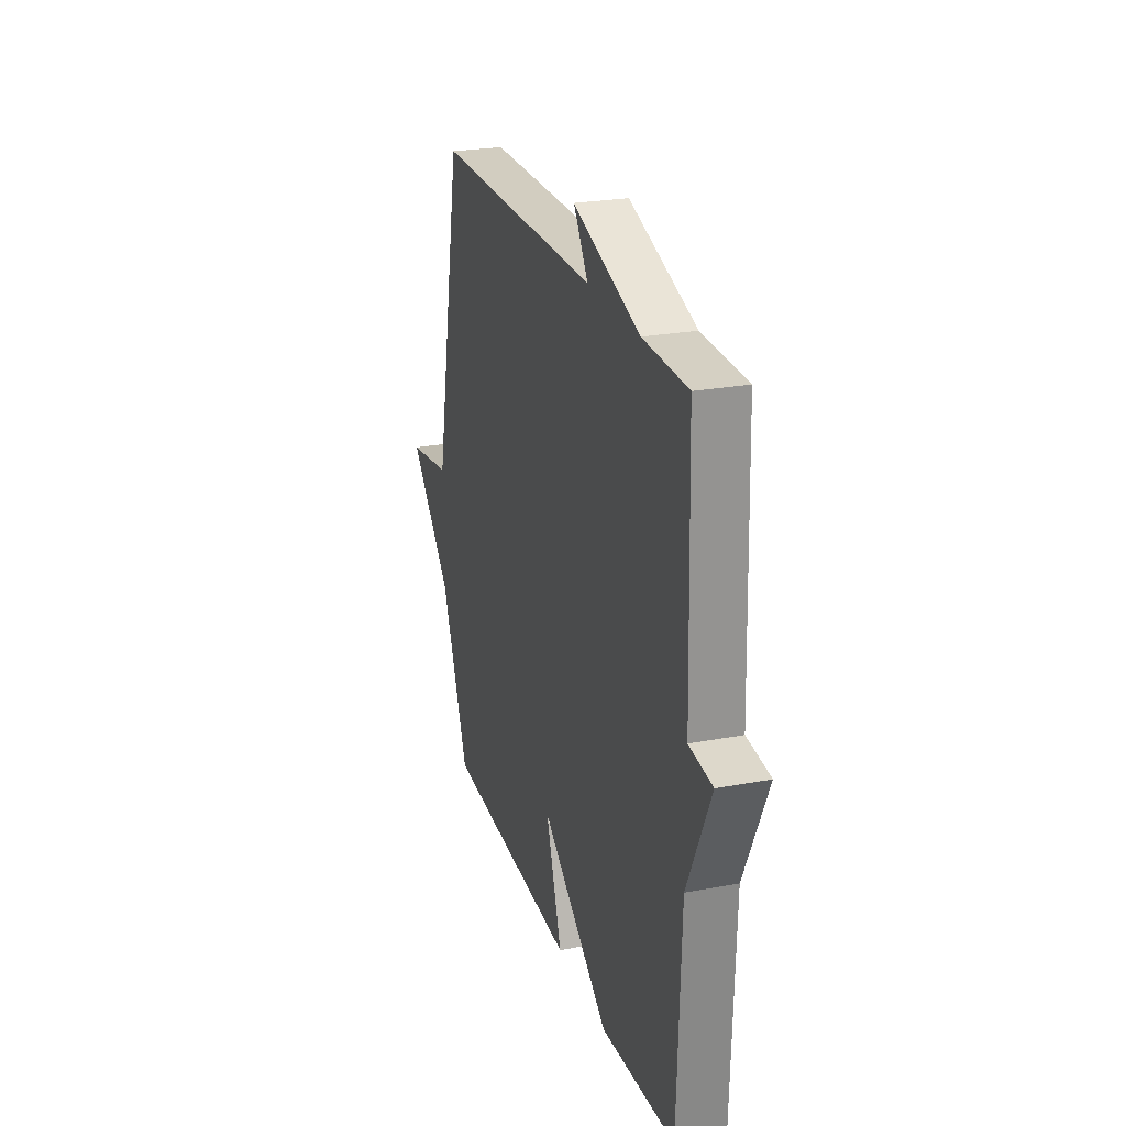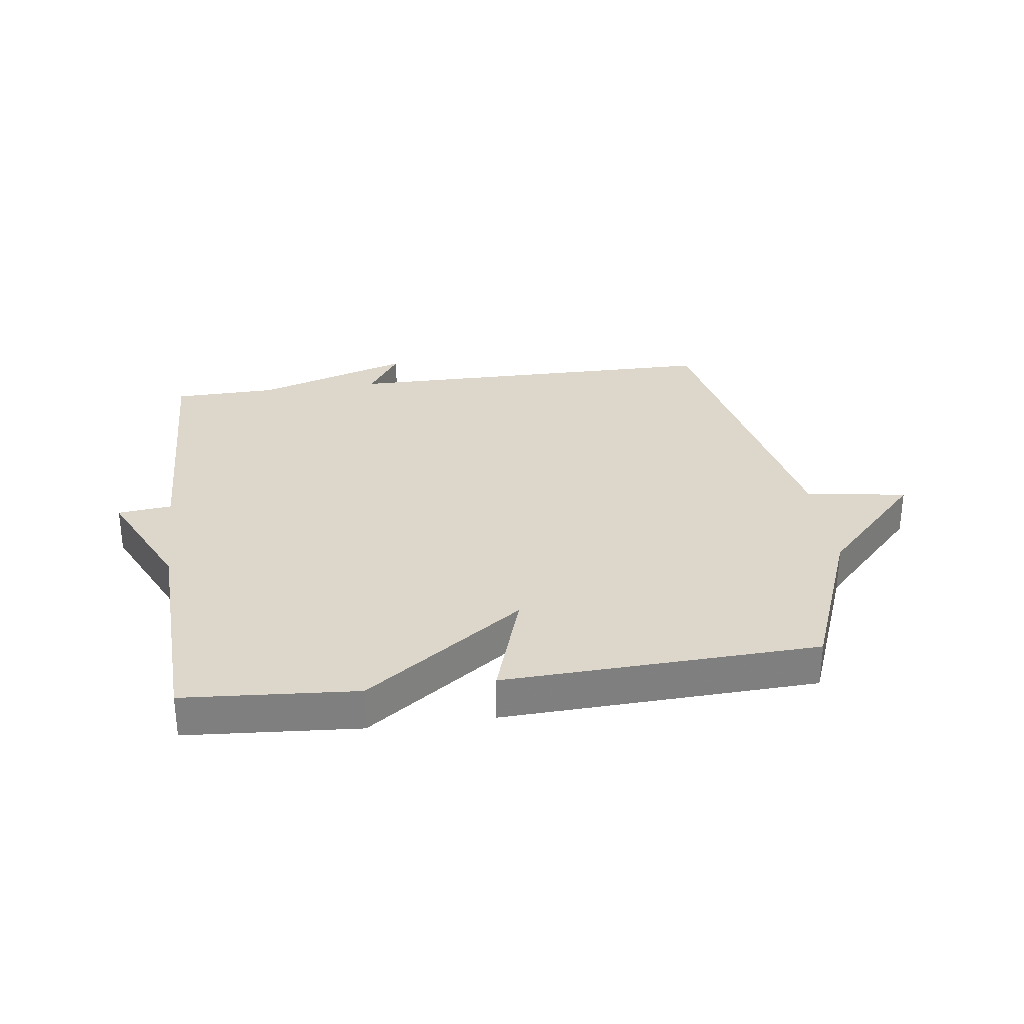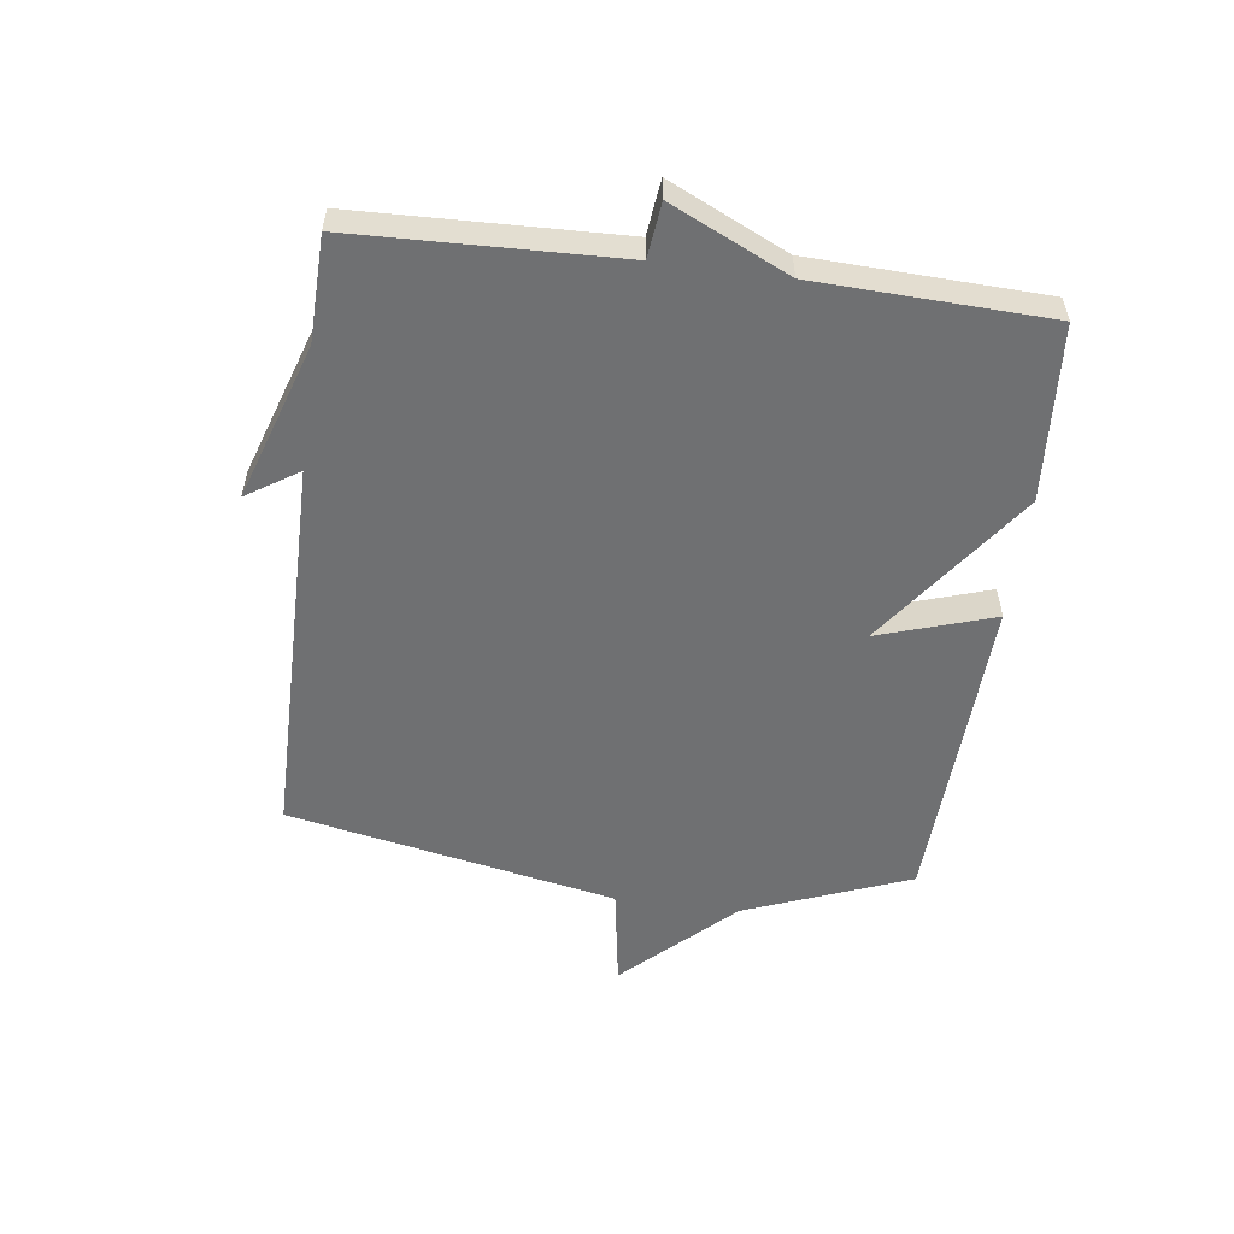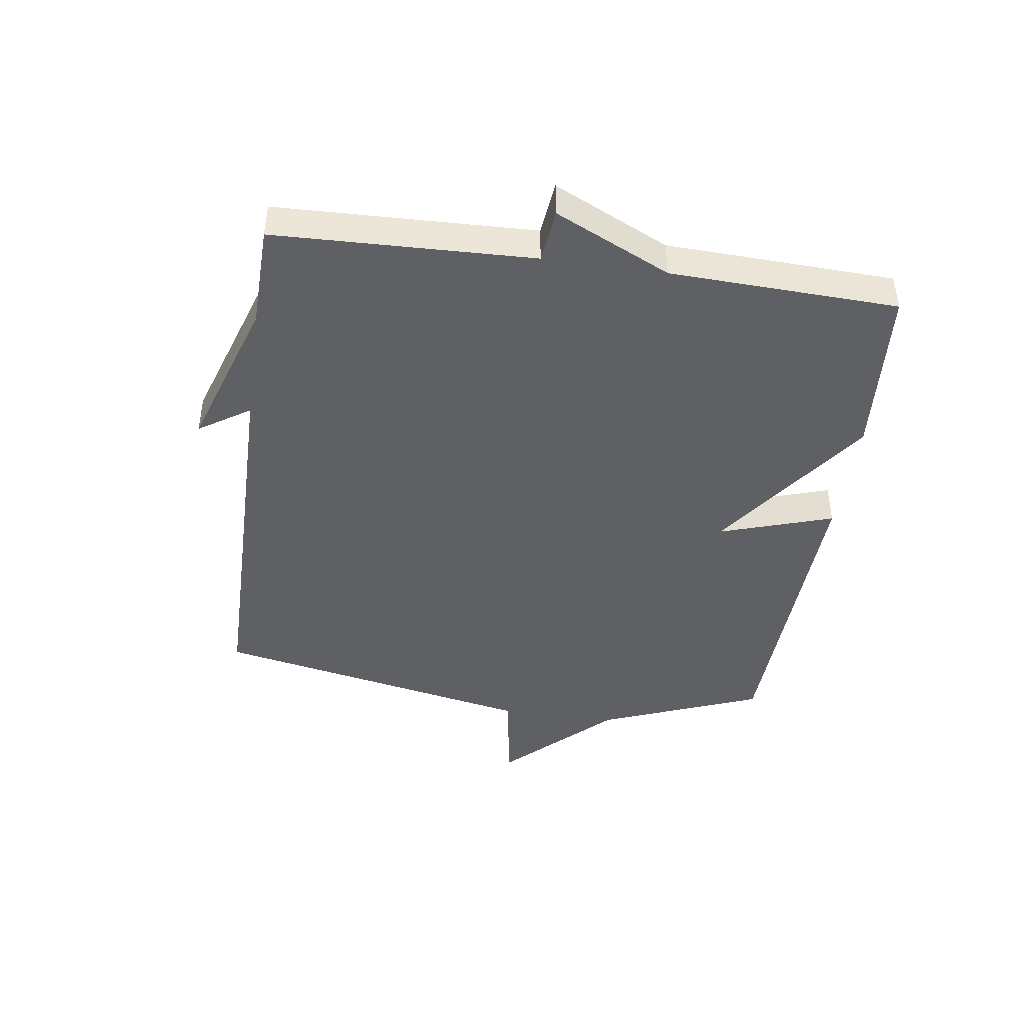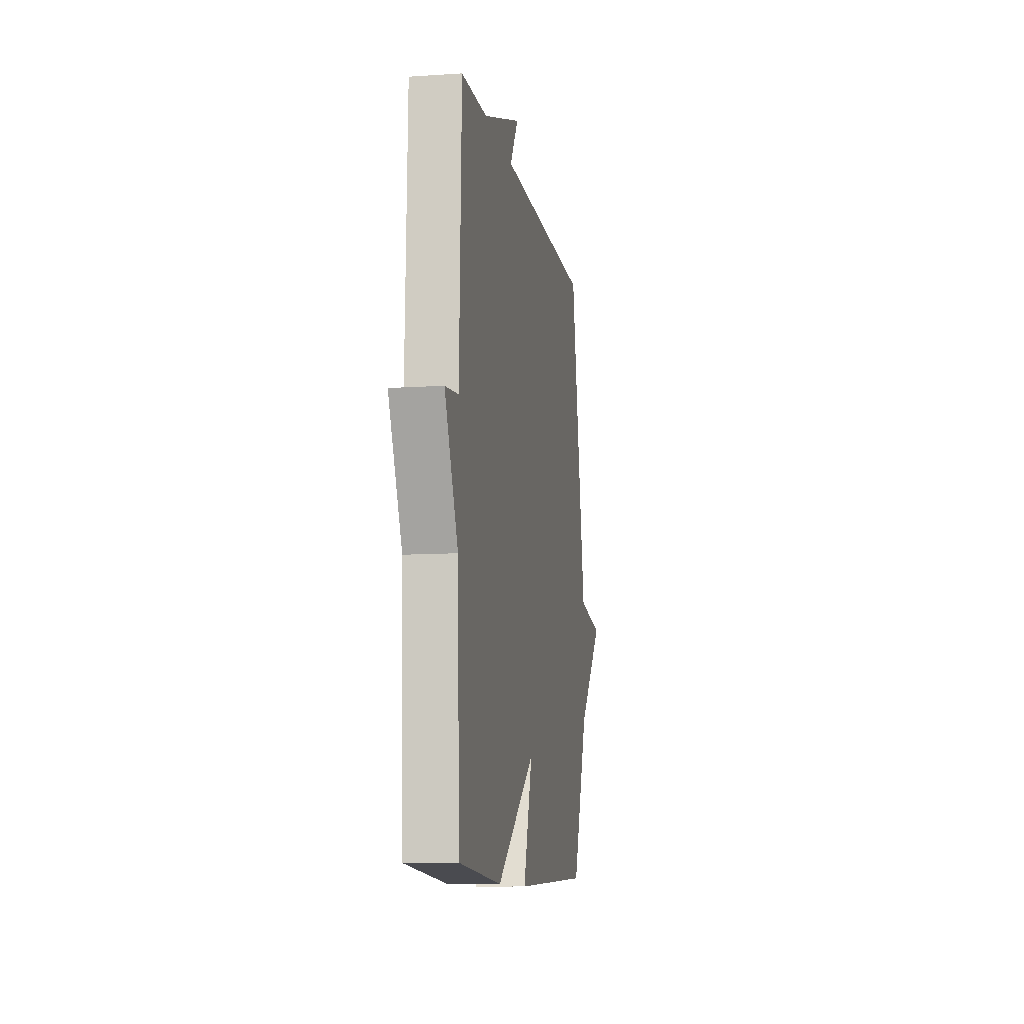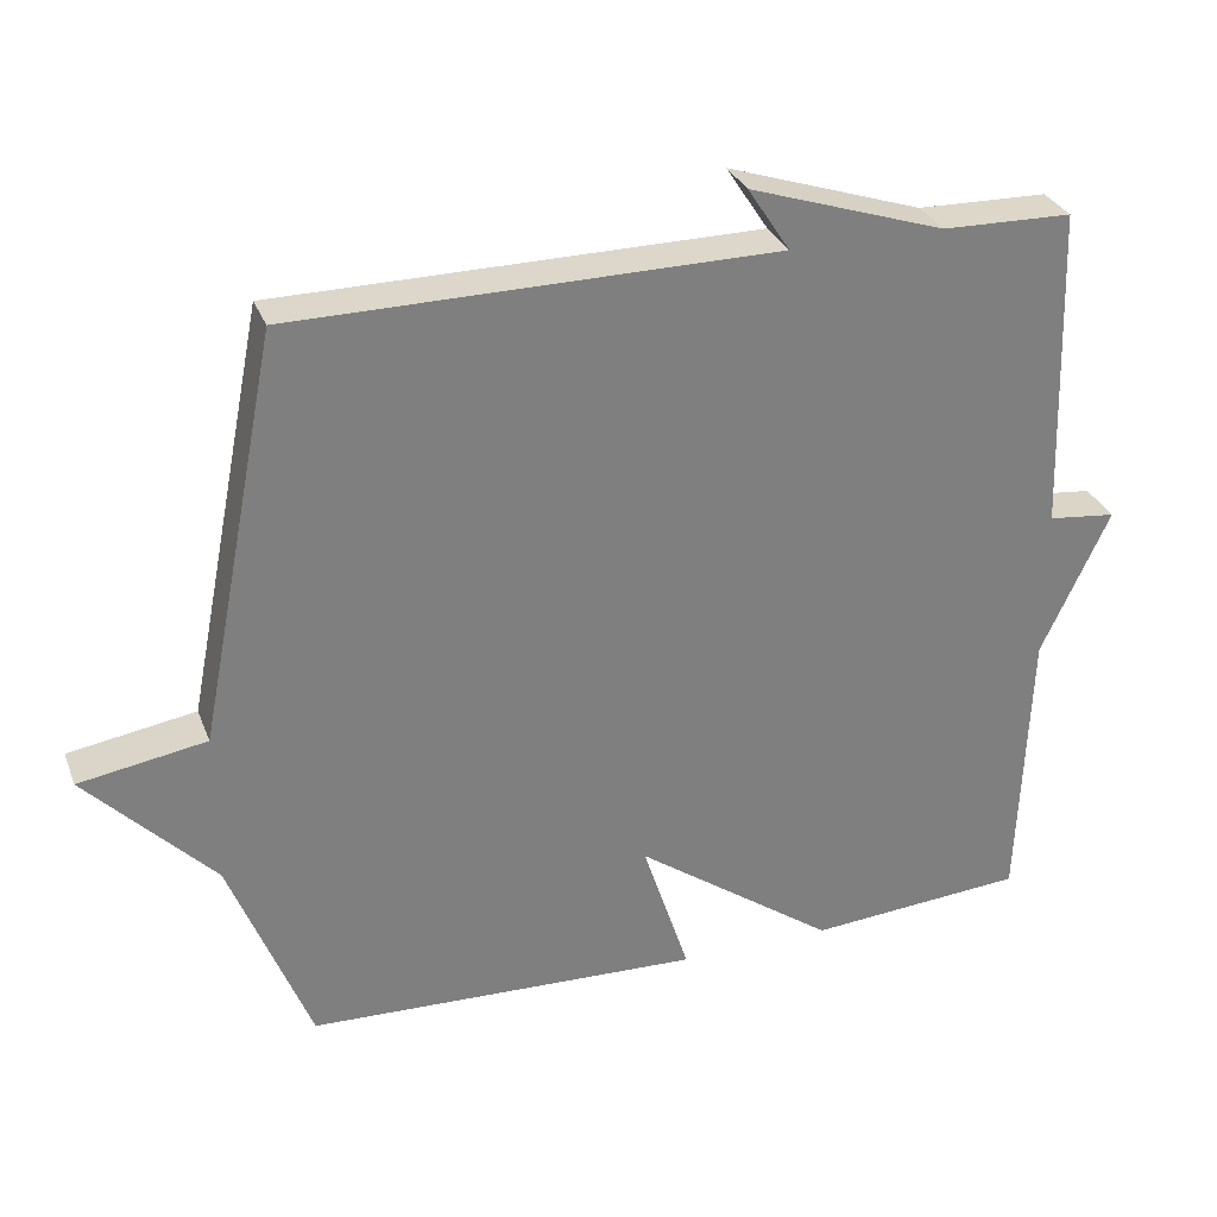
<metadata>
{"format":"obj","ext":"obj","renderer":"f3d","projection":"perspective","resolution":1024,"background":"white","views":[{"elev":24.8,"azim":72.9,"up":"+Z"},{"elev":30.5,"azim":172.2,"up":"+Y"},{"elev":-54.8,"azim":82.4,"up":"+Y"},{"elev":-44.1,"azim":81.8,"up":"+Y"},{"elev":-10.2,"azim":99.7,"up":"+Z"},{"elev":30.5,"azim":-18.9,"up":"+Z"}]}
</metadata>
<code>
v 0.5 0.07 -0.5
v 0.216 0.07 -0.521
v -0.045 0.07 -0.334
v 0.016 0.07 -0.521
v -0.5 0.07 -0.5
v -0.605 0.07 -0.233
v -0.771 0.07 -0.06
v -0.605 0.07 -0.033
v -0.5 0.07 0.5
v 0.13 0.07 0.504
v 0.075 0.07 0.588
v 0.33 0.07 0.504
v 0.5 0.07 0.5
v 0.514 0.07 0.075
v 0.603 0.07 0.065
v 0.514 0.07 -0.125
v 0.5 0 -0.5
v 0.216 0 -0.521
v -0.045 0 -0.334
v 0.016 0 -0.521
v -0.5 0 -0.5
v -0.605 0 -0.233
v -0.771 0 -0.06
v -0.605 0 -0.033
v -0.5 0 0.5
v 0.13 0 0.504
v 0.075 0 0.588
v 0.33 0 0.504
v 0.5 0 0.5
v 0.514 0 0.075
v 0.603 0 0.065
v 0.514 0 -0.125
f 14 15 16
f 1 2 3
f 16 1 3
f 14 16 3
f 13 14 3
f 12 13 3
f 10 11 12
f 10 12 3
f 9 10 3
f 8 9 3
f 8 3 4
f 7 8 4
f 6 7 4
f 4 5 6
f 32 31 30
f 19 18 17
f 19 17 32
f 19 32 30
f 19 30 29
f 19 29 28
f 28 27 26
f 19 28 26
f 19 26 25
f 19 25 24
f 20 19 24
f 20 24 23
f 20 23 22
f 22 21 20
f 1 17 18 2
f 2 18 19 3
f 3 19 20 4
f 4 20 21 5
f 5 21 22 6
f 6 22 23 7
f 7 23 24 8
f 8 24 25 9
f 9 25 26 10
f 10 26 27 11
f 11 27 28 12
f 12 28 29 13
f 13 29 30 14
f 14 30 31 15
f 15 31 32 16
f 16 32 17 1

</code>
